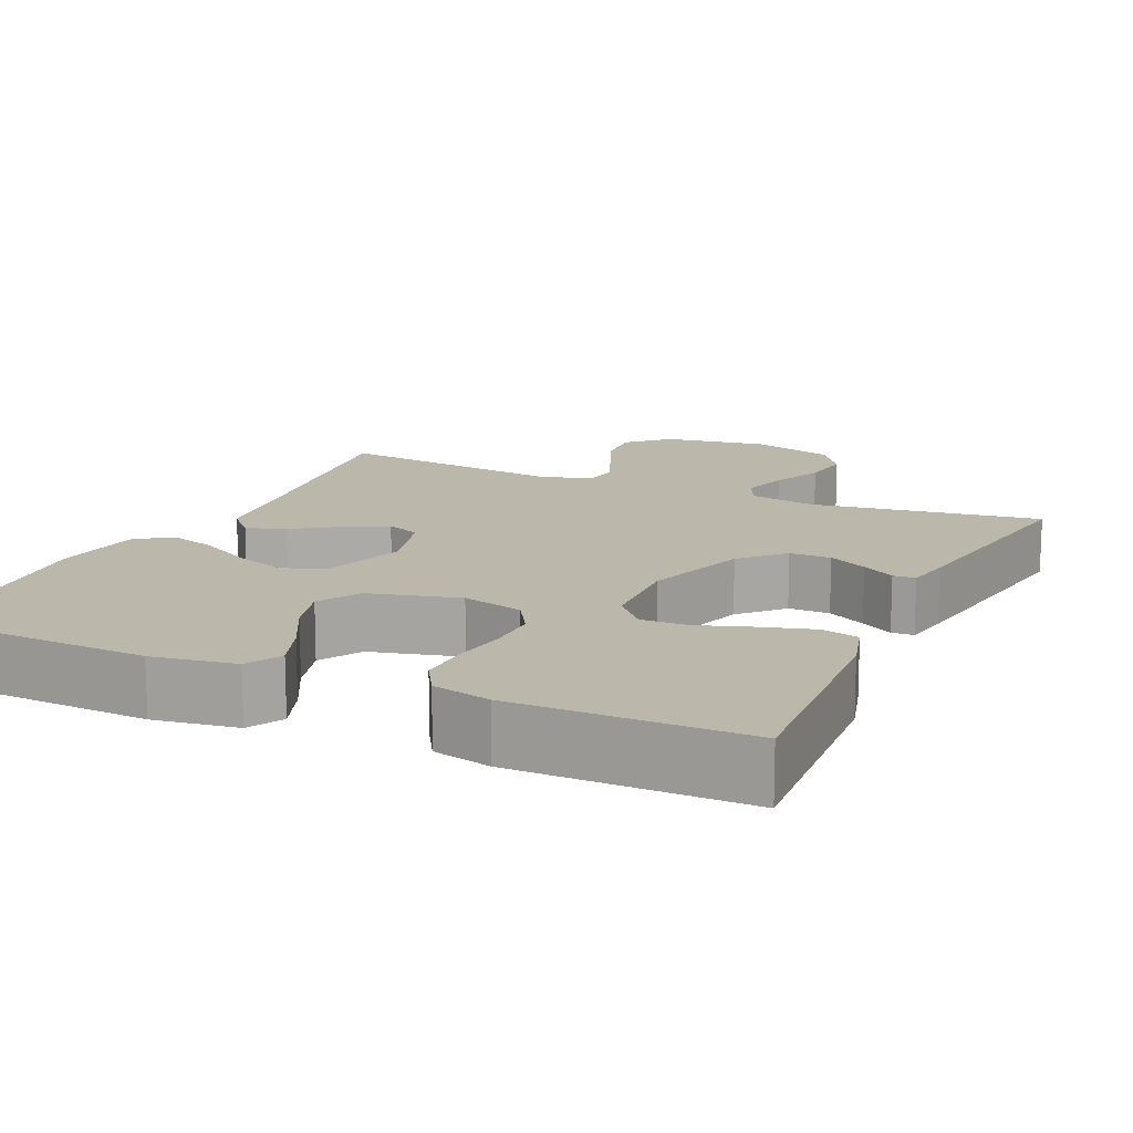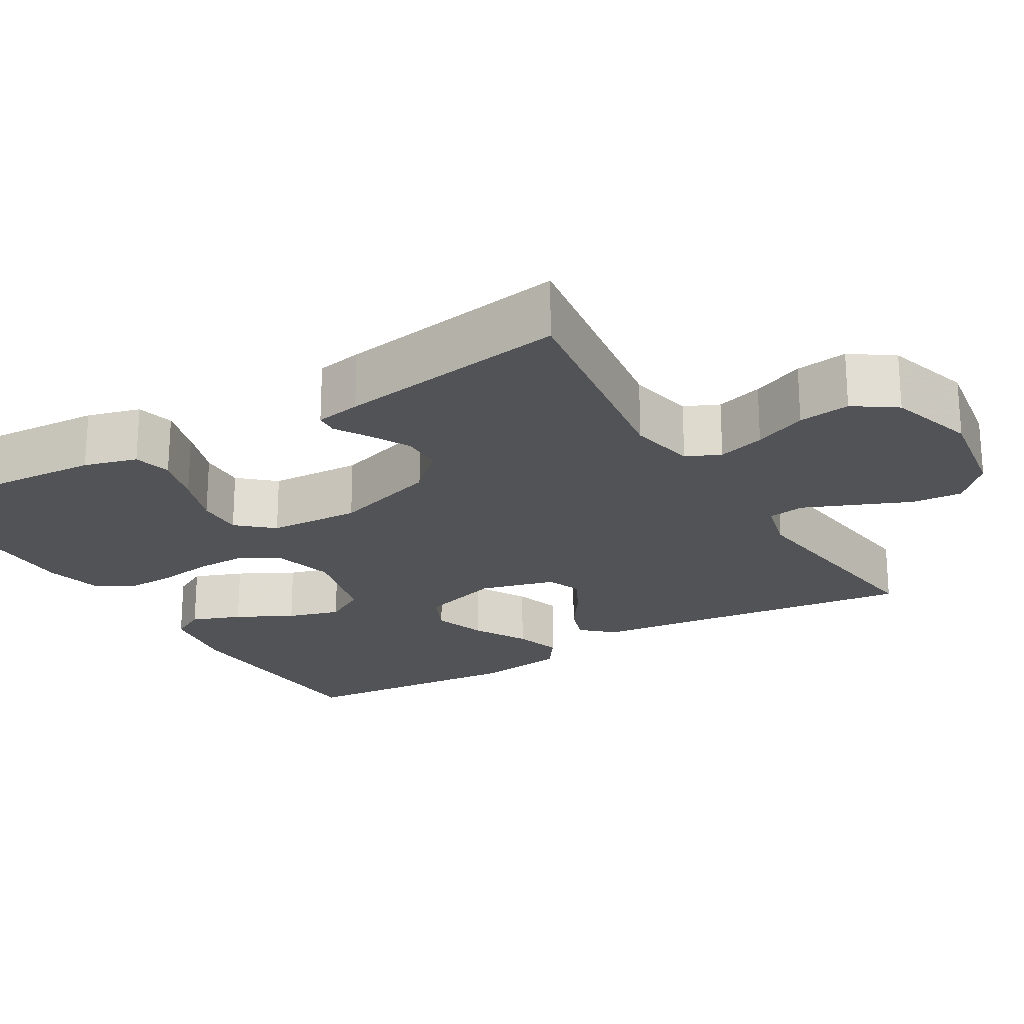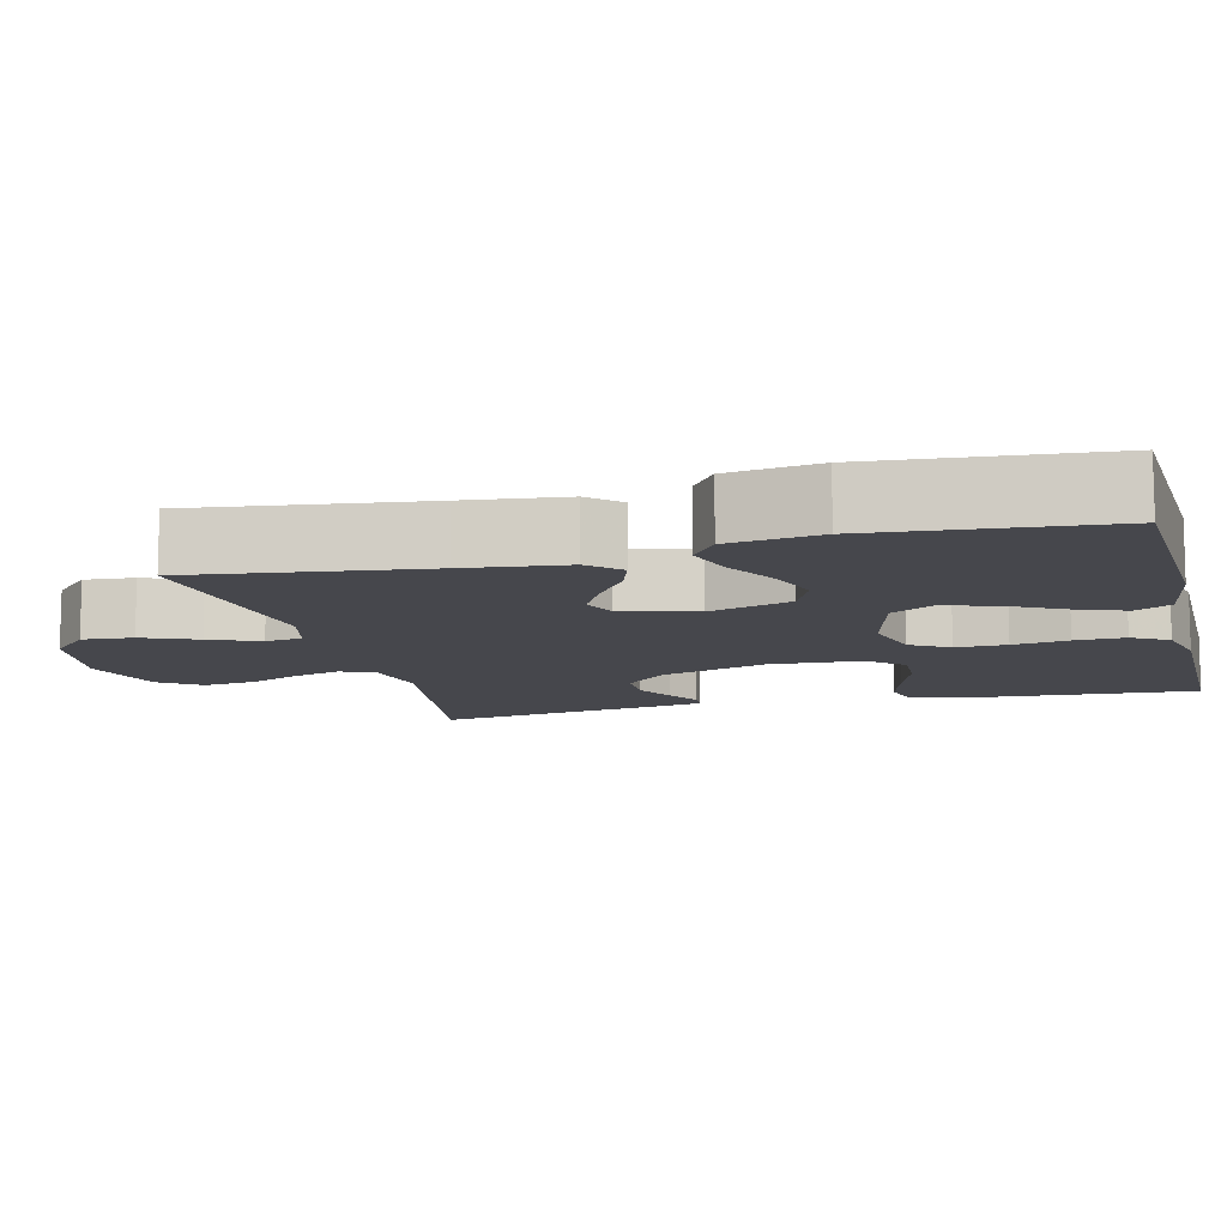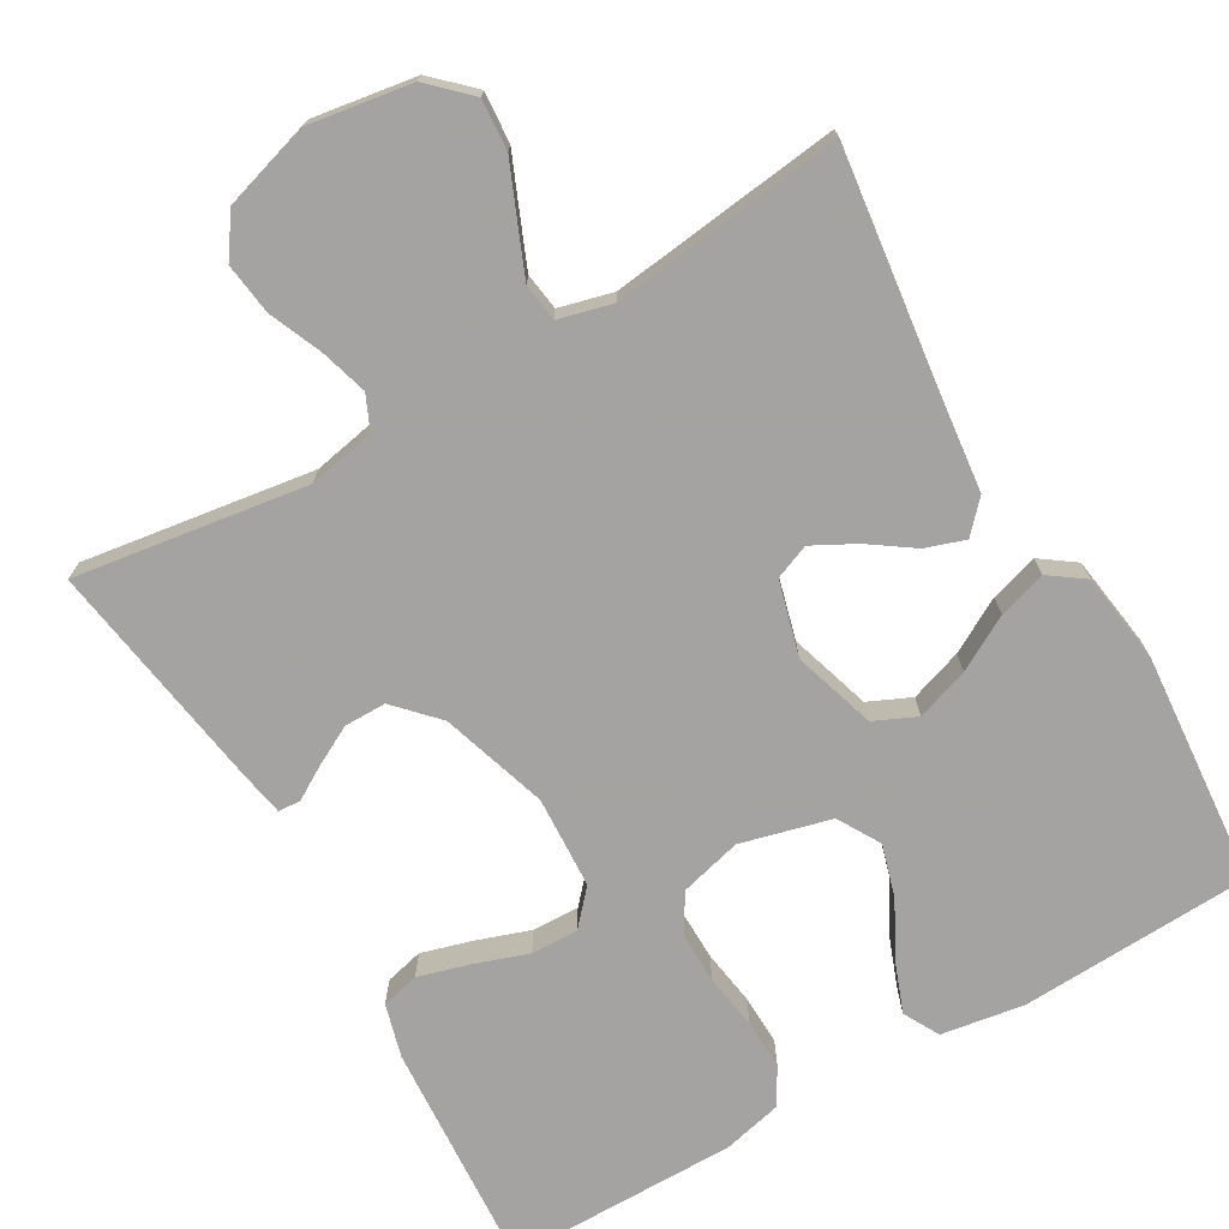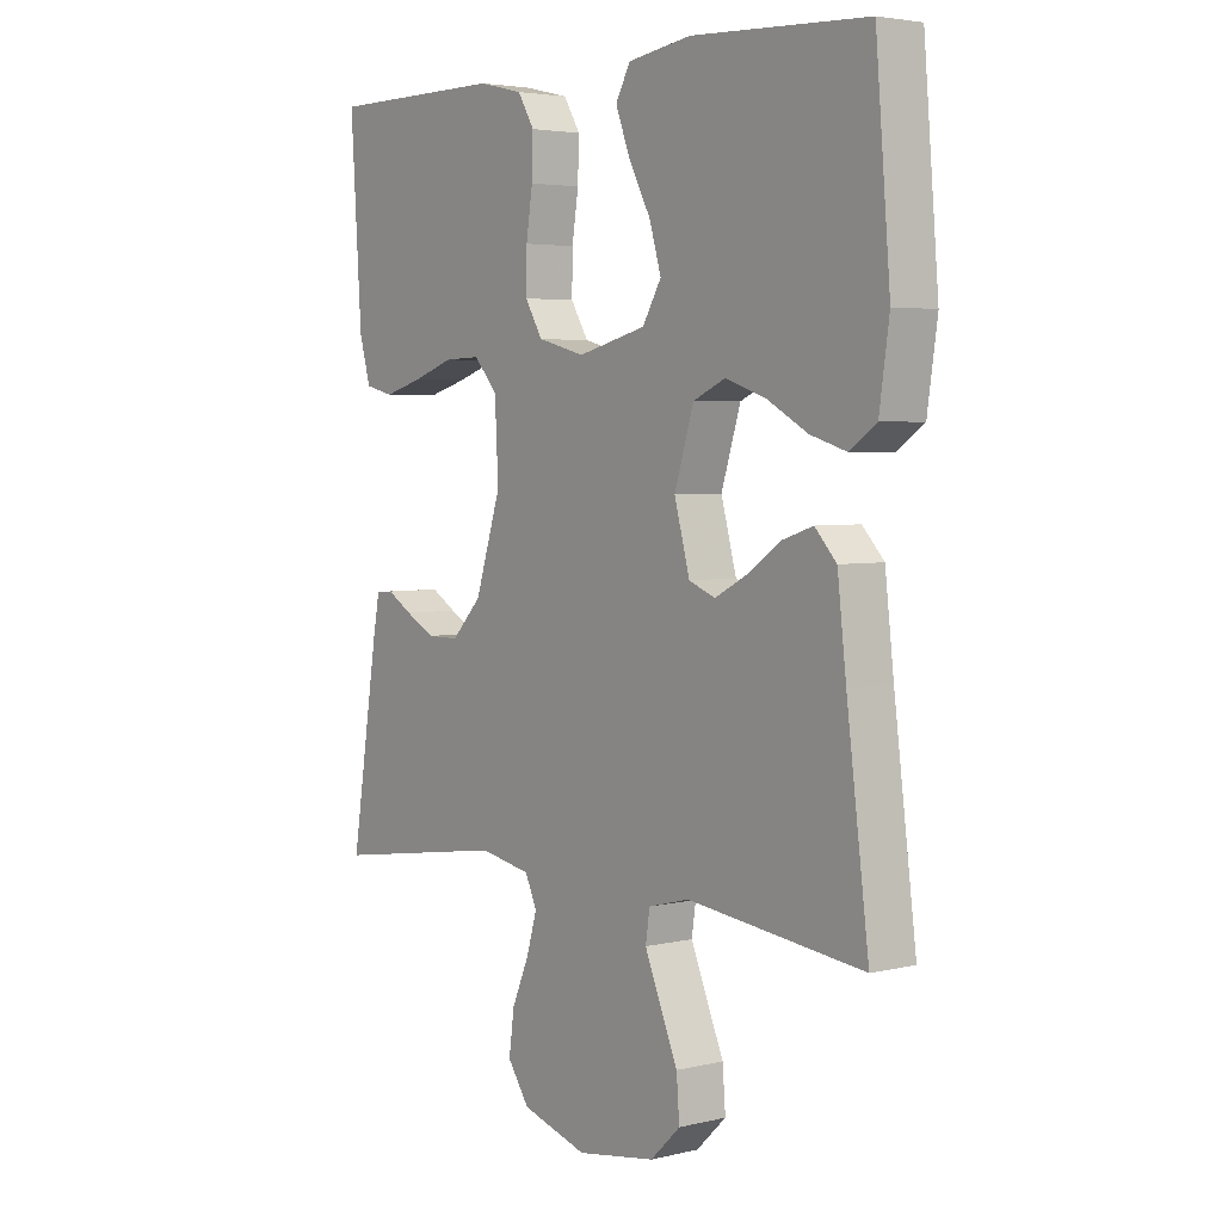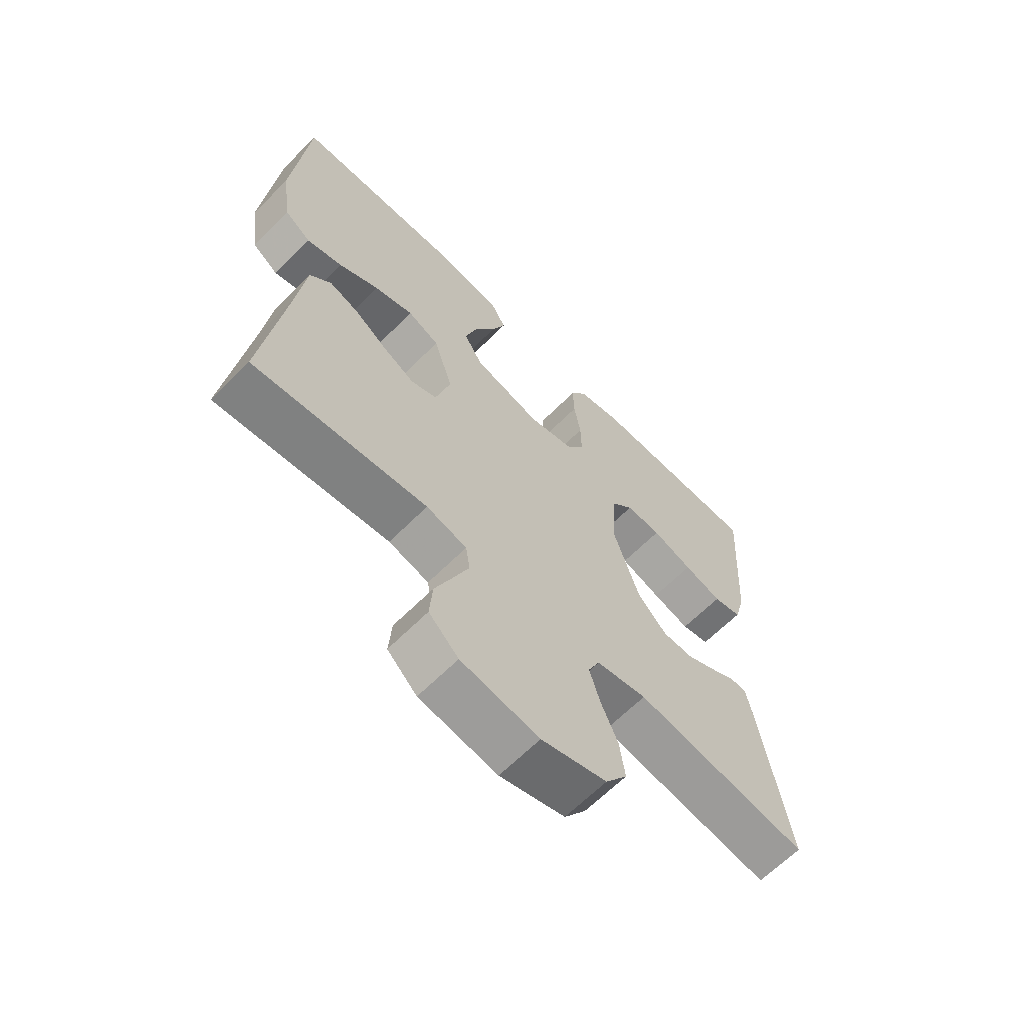
<metadata>
{"format":"obj","ext":"obj","renderer":"f3d","projection":"perspective","resolution":1024,"background":"white","views":[{"elev":14.3,"azim":24.6,"up":"+Y"},{"elev":-21.9,"azim":120.8,"up":"+Y"},{"elev":-10.9,"azim":-75.9,"up":"+Y"},{"elev":-73.1,"azim":-150.0,"up":"+Y"},{"elev":3.9,"azim":-128.1,"up":"+Z"},{"elev":-64.9,"azim":-44.9,"up":"+Z"}]}
</metadata>
<code>
v 0.5 0.07 -0.5
v 0.2 0.07 -0.456
v 0.113 0.07 -0.473
v 0.093 0.07 -0.517
v 0.111 0.07 -0.578
v 0.14 0.07 -0.646
v 0.149 0.07 -0.713
v 0.112 0.07 -0.767
v 0 0.07 -0.801
v -0.134 0.07 -0.78
v -0.185 0.07 -0.731
v -0.18 0.07 -0.665
v -0.15 0.07 -0.594
v -0.123 0.07 -0.529
v -0.13 0.07 -0.481
v -0.2 0.07 -0.463
v -0.5 0.07 -0.5
v -0.462 0.07 -0.2
v -0.447 0.07 -0.069
v -0.41 0.07 -0.029
v -0.359 0.07 -0.046
v -0.301 0.07 -0.086
v -0.246 0.07 -0.115
v -0.201 0.07 -0.097
v -0.175 0.07 0
v -0.208 0.07 0.106
v -0.263 0.07 0.131
v -0.331 0.07 0.108
v -0.401 0.07 0.069
v -0.463 0.07 0.05
v -0.508 0.07 0.082
v -0.525 0.07 0.2
v -0.5 0.07 0.5
v -0.2 0.07 0.514
v -0.092 0.07 0.497
v -0.067 0.07 0.451
v -0.091 0.07 0.387
v -0.129 0.07 0.315
v -0.149 0.07 0.247
v -0.117 0.07 0.192
v 0 0.07 0.162
v 0.08 0.07 0.183
v 0.11 0.07 0.233
v 0.109 0.07 0.299
v 0.098 0.07 0.371
v 0.096 0.07 0.436
v 0.124 0.07 0.483
v 0.2 0.07 0.501
v 0.5 0.07 0.5
v 0.481 0.07 0.2
v 0.462 0.07 0.131
v 0.413 0.07 0.119
v 0.347 0.07 0.138
v 0.277 0.07 0.162
v 0.216 0.07 0.164
v 0.176 0.07 0.119
v 0.17 0.07 0
v 0.214 0.07 -0.138
v 0.265 0.07 -0.192
v 0.319 0.07 -0.192
v 0.37 0.07 -0.165
v 0.413 0.07 -0.139
v 0.442 0.07 -0.141
v 0.453 0.07 -0.2
v 0.5 0 -0.5
v 0.2 0 -0.456
v 0.113 0 -0.473
v 0.093 0 -0.517
v 0.111 0 -0.578
v 0.14 0 -0.646
v 0.149 0 -0.713
v 0.112 0 -0.767
v 0 0 -0.801
v -0.134 0 -0.78
v -0.185 0 -0.731
v -0.18 0 -0.665
v -0.15 0 -0.594
v -0.123 0 -0.529
v -0.13 0 -0.481
v -0.2 0 -0.463
v -0.5 0 -0.5
v -0.462 0 -0.2
v -0.447 0 -0.069
v -0.41 0 -0.029
v -0.359 0 -0.046
v -0.301 0 -0.086
v -0.246 0 -0.115
v -0.201 0 -0.097
v -0.175 0 0
v -0.208 0 0.106
v -0.263 0 0.131
v -0.331 0 0.108
v -0.401 0 0.069
v -0.463 0 0.05
v -0.508 0 0.082
v -0.525 0 0.2
v -0.5 0 0.5
v -0.2 0 0.514
v -0.092 0 0.497
v -0.067 0 0.451
v -0.091 0 0.387
v -0.129 0 0.315
v -0.149 0 0.247
v -0.117 0 0.192
v 0 0 0.162
v 0.08 0 0.183
v 0.11 0 0.233
v 0.109 0 0.299
v 0.098 0 0.371
v 0.096 0 0.436
v 0.124 0 0.483
v 0.2 0 0.501
v 0.5 0 0.5
v 0.481 0 0.2
v 0.462 0 0.131
v 0.413 0 0.119
v 0.347 0 0.138
v 0.277 0 0.162
v 0.216 0 0.164
v 0.176 0 0.119
v 0.17 0 0
v 0.214 0 -0.138
v 0.265 0 -0.192
v 0.319 0 -0.192
v 0.37 0 -0.165
v 0.413 0 -0.139
v 0.442 0 -0.141
v 0.453 0 -0.2
f 64 1 2
f 63 64 2
f 62 63 2
f 61 62 2
f 60 61 2 3
f 59 60 3
f 58 59 3
f 57 58 3 4
f 56 57 4
f 52 53 54
f 51 52 54
f 50 51 54
f 49 50 54
f 48 49 54
f 47 48 54
f 46 47 54
f 45 46 54
f 44 45 54
f 43 44 54 55
f 42 43 55 56
f 36 37 38
f 35 36 38
f 34 35 38
f 33 34 38
f 32 33 38
f 31 32 38
f 30 31 38
f 29 30 38
f 28 29 38
f 27 28 38 39
f 26 27 39 40
f 20 21 22
f 19 20 22
f 18 19 22
f 18 22 23
f 17 18 23
f 16 17 23
f 15 16 23 24
f 11 12 13
f 10 11 13
f 9 10 13
f 8 9 13
f 7 8 13
f 6 7 13
f 5 6 13
f 4 5 13 14
f 4 14 15
f 56 4 15
f 42 56 15
f 41 42 15
f 15 24 25
f 41 15 25
f 40 41 25
f 25 26 40
f 66 65 128
f 66 128 127
f 66 127 126
f 66 126 125
f 67 66 125 124
f 67 124 123
f 67 123 122
f 68 67 122 121
f 68 121 120
f 118 117 116
f 118 116 115
f 118 115 114
f 118 114 113
f 118 113 112
f 118 112 111
f 118 111 110
f 118 110 109
f 118 109 108
f 119 118 108 107
f 120 119 107 106
f 102 101 100
f 102 100 99
f 102 99 98
f 102 98 97
f 102 97 96
f 102 96 95
f 102 95 94
f 102 94 93
f 102 93 92
f 103 102 92 91
f 104 103 91 90
f 86 85 84
f 86 84 83
f 86 83 82
f 87 86 82
f 87 82 81
f 87 81 80
f 88 87 80 79
f 77 76 75
f 77 75 74
f 77 74 73
f 77 73 72
f 77 72 71
f 77 71 70
f 77 70 69
f 78 77 69 68
f 79 78 68
f 79 68 120
f 79 120 106
f 79 106 105
f 89 88 79
f 89 79 105
f 89 105 104
f 104 90 89
f 1 65 66 2
f 2 66 67 3
f 3 67 68 4
f 4 68 69 5
f 5 69 70 6
f 6 70 71 7
f 7 71 72 8
f 8 72 73 9
f 9 73 74 10
f 10 74 75 11
f 11 75 76 12
f 12 76 77 13
f 13 77 78 14
f 14 78 79 15
f 15 79 80 16
f 16 80 81 17
f 17 81 82 18
f 18 82 83 19
f 19 83 84 20
f 20 84 85 21
f 21 85 86 22
f 22 86 87 23
f 23 87 88 24
f 24 88 89 25
f 25 89 90 26
f 26 90 91 27
f 27 91 92 28
f 28 92 93 29
f 29 93 94 30
f 30 94 95 31
f 31 95 96 32
f 32 96 97 33
f 33 97 98 34
f 34 98 99 35
f 35 99 100 36
f 36 100 101 37
f 37 101 102 38
f 38 102 103 39
f 39 103 104 40
f 40 104 105 41
f 41 105 106 42
f 42 106 107 43
f 43 107 108 44
f 44 108 109 45
f 45 109 110 46
f 46 110 111 47
f 47 111 112 48
f 48 112 113 49
f 49 113 114 50
f 50 114 115 51
f 51 115 116 52
f 52 116 117 53
f 53 117 118 54
f 54 118 119 55
f 55 119 120 56
f 56 120 121 57
f 57 121 122 58
f 58 122 123 59
f 59 123 124 60
f 60 124 125 61
f 61 125 126 62
f 62 126 127 63
f 63 127 128 64
f 64 128 65 1

</code>
